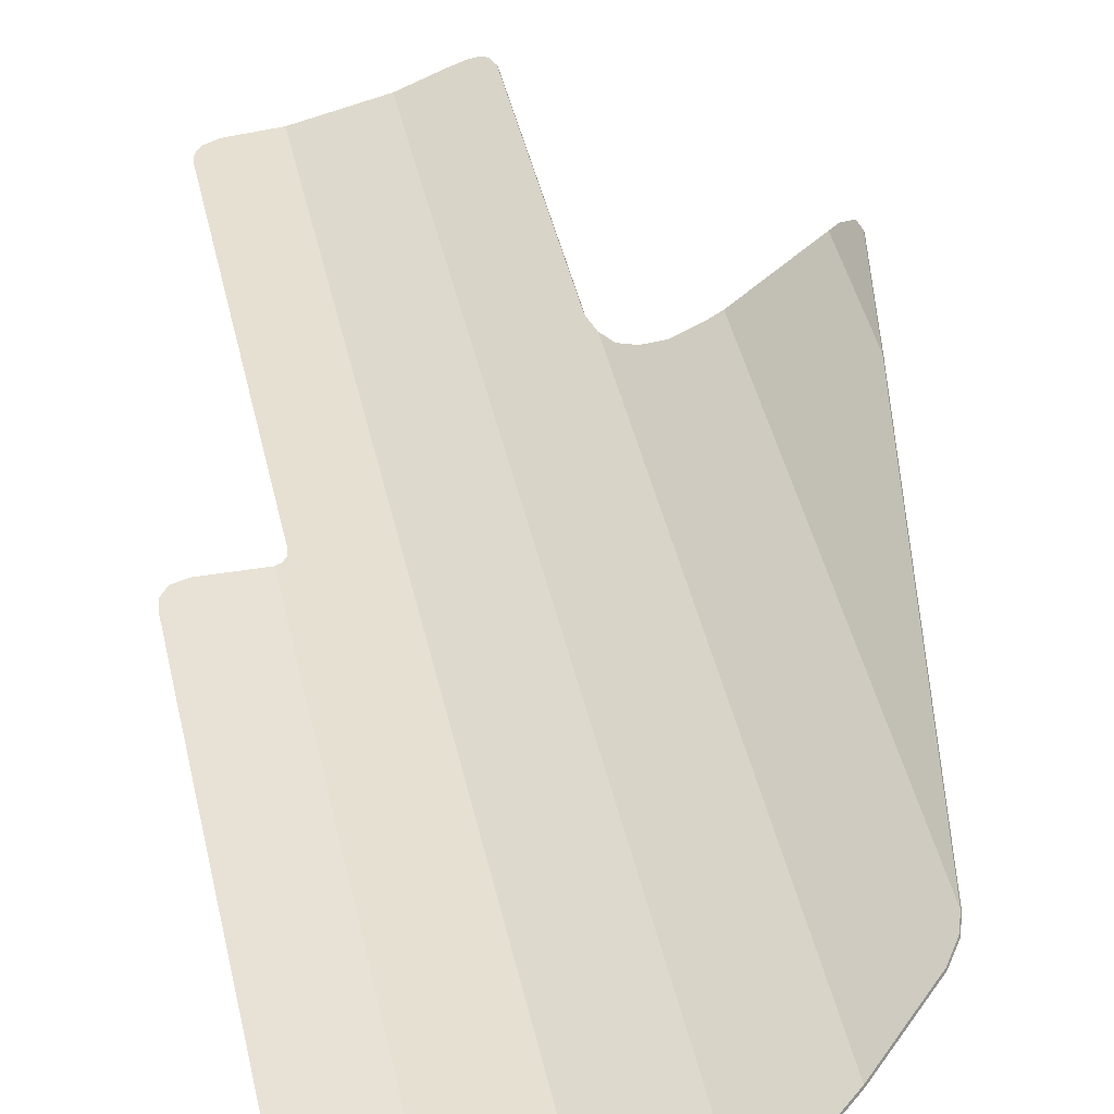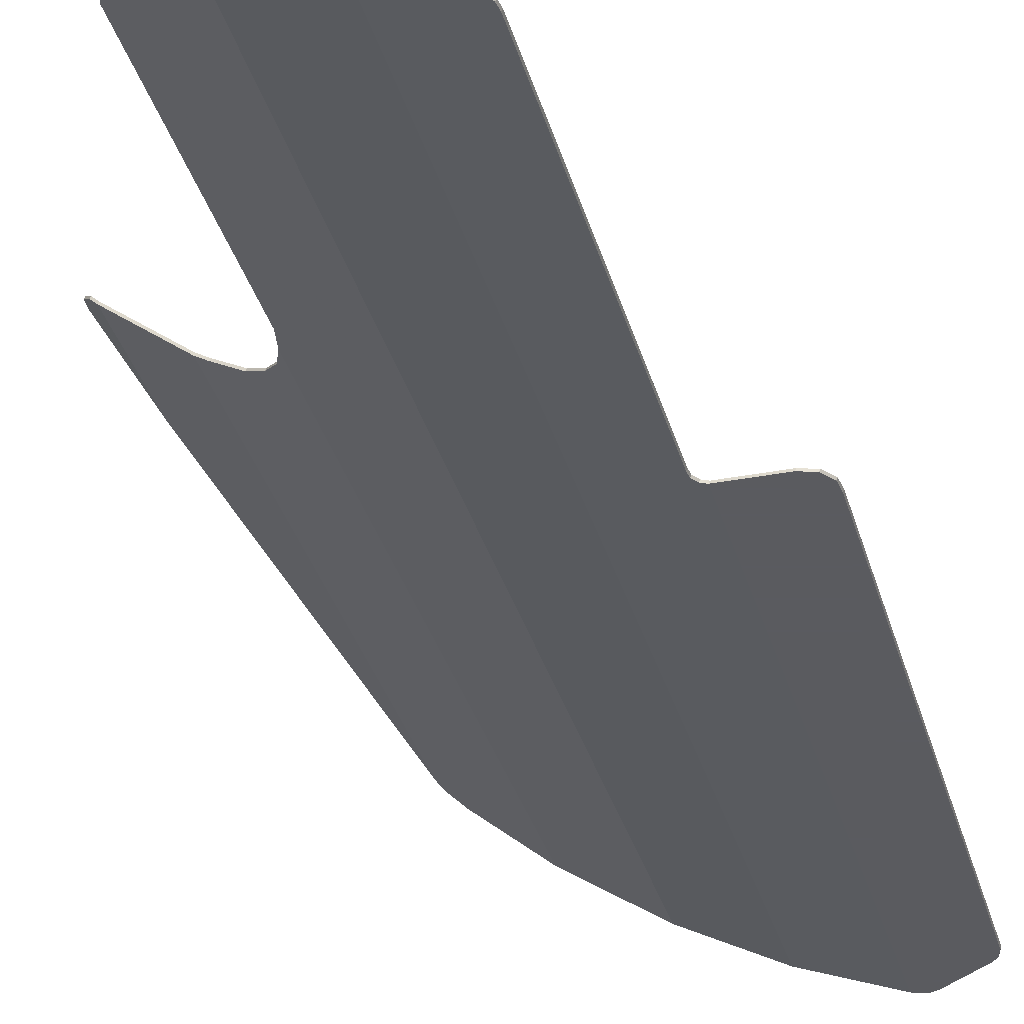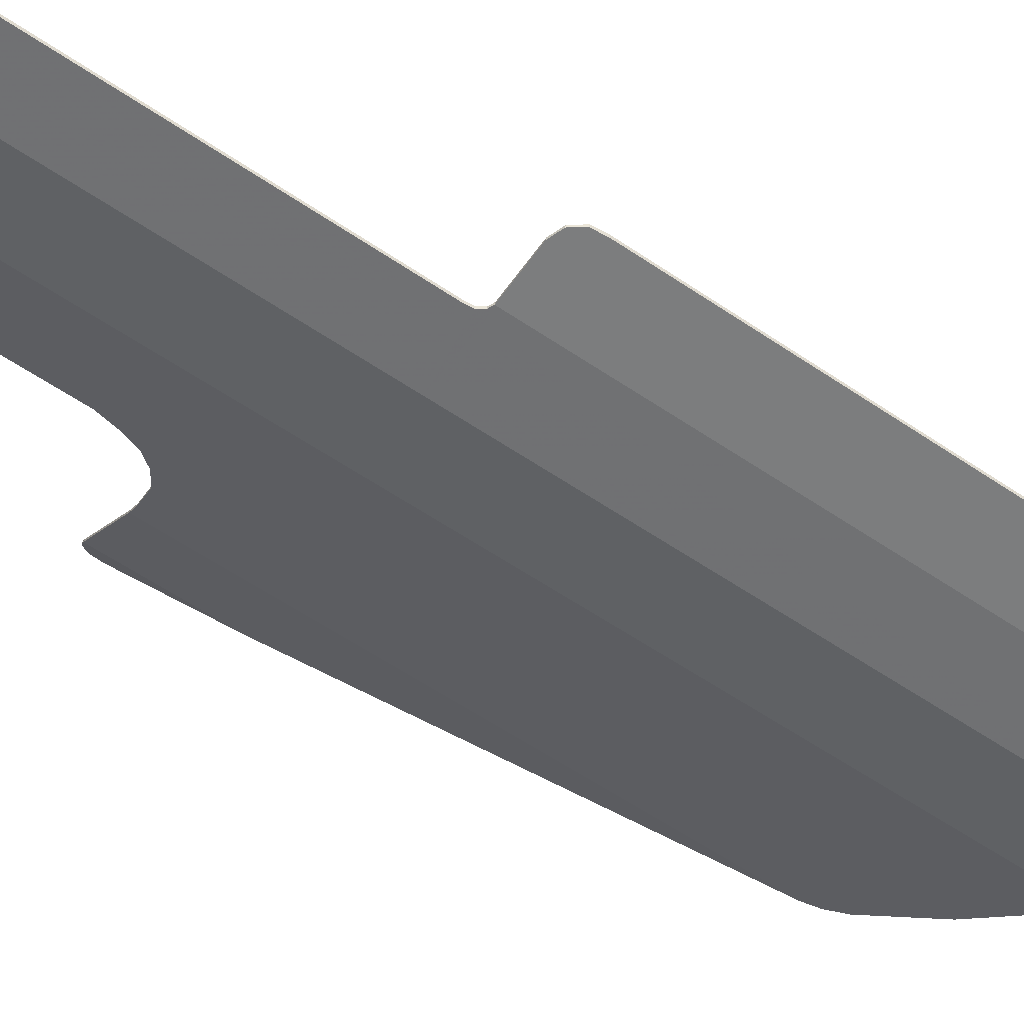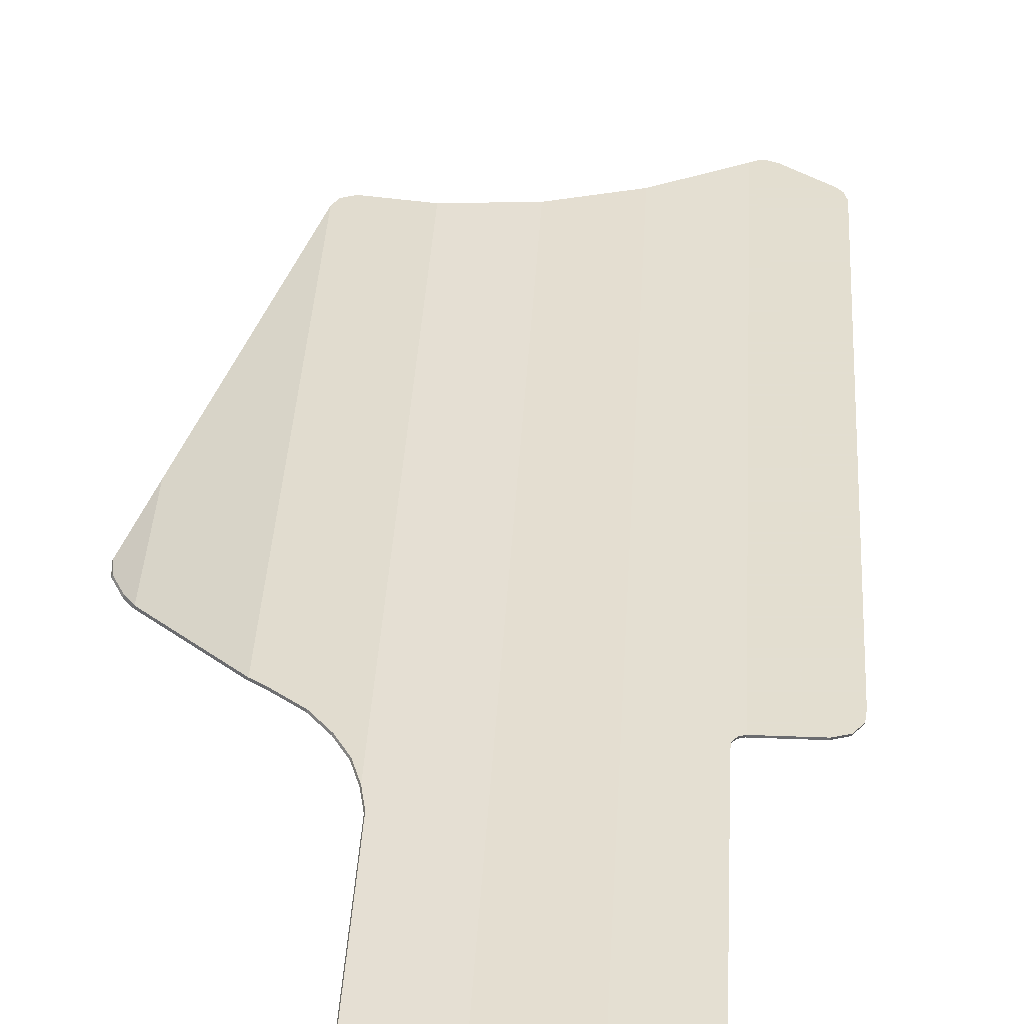
<metadata>
{"format":"obj","ext":"obj","renderer":"f3d","projection":"perspective","resolution":1024,"background":"white","views":[{"elev":40.1,"azim":-11.6,"up":"+Y"},{"elev":-33.5,"azim":-165.2,"up":"+Y"},{"elev":-59.0,"azim":-125.0,"up":"+Y"},{"elev":35.9,"azim":-177.0,"up":"+Y"}]}
</metadata>
<code>
v -0.1226 -0.45 6.038
v -0.0791 -0.45 6.057
v -0.0359 -0.45 6.055
v 0 -0.45 6.035
v -0.4108 -0.45 5.75
v -0.3625 -0.45 5.852
v -0.1226 -0.45 6.038
v 0 -0.45 6.035
v -0.4108 -0.45 5.75
v -0.3926 -0.45 5.814
v -0.3625 -0.45 5.852
v 1.489 -0.01985 4.968
v 1.551 0.01645 4.918
v 1.612 0.05145 4.833
v 1.639 0.06765 4.75
v 2.029 0.3823 1.804
v 1.996 0.3481 2.5
v 2.079 0.4334 1.927
v 2.071 0.4252 1.854
v 2.029 0.3823 1.804
v 1.996 0.3481 1.795
v 1.996 0.3481 2.5
v 1.137 -0.2031 -0.3105
v 1.232 -0.1653 -0.1937
v 1.212 -0.1731 -0.262
v 1.187 -0.1831 -0.2918
v 0.8486 -0.3183 -0.315
v 1.232 -0.1653 -0.1937
v 1.137 -0.2031 -0.3105
v 1.058 -0.2345 -0.315
v 0.0605 -0.4454 -0.2269
v 0.1762 -0.4364 -0.315
v 0.1051 -0.4419 -0.2898
v 0.07835 -0.444 -0.2625
v 0.4279 -0.4168 -0.315
v 0.1762 -0.4364 -0.315
v 0.0605 -0.4454 -0.2269
v 0.0546 -0.4458 -0.1829
v -0.2859 -0.45 2.22
v -0.3597 -0.45 2.246
v -0.4045 -0.45 2.307
v -0.4121 -0.45 2.381
v 0.02885 -0.4478 2.208
v 0 -0.45 2.22
v 0.0705 -0.4446 2.23
v 0.0514 -0.4461 2.178
v 0.02885 -0.4478 2.208
v 0.0705 -0.4446 2.23
v 0.4279 -0.4168 2.23
v 0.0557 -0.4457 2.136
v 0.0514 -0.4461 2.178
v 0.0705 -0.4446 2.23
v 1.583 0.03465 1.795
v 1.449 -0.0434 1.777
v 1.255 -0.1559 1.84
v 1.449 -0.0434 1.777
v 1.36 -0.0949 1.722
v 1.255 -0.1559 1.84
v 1.36 -0.0949 1.722
v 1.295 -0.1327 1.646
v 1.255 -0.1559 1.84
v 1.295 -0.1327 1.646
v 1.255 -0.156 1.539
v 1.255 -0.1559 1.84
v 0 -0.45 2.22
v -0.2859 -0.45 2.22
v -0.4121 -0.45 2.381
v 0 -0.45 6.035
v 0 -0.45 2.22
v -0.4121 -0.45 2.381
v -0.4108 -0.45 5.75
v 1.639 0.06765 1.795
v 1.583 0.03465 1.795
v 1.255 -0.1559 1.84
v 1.996 0.3481 1.795
v 1.639 0.06765 1.795
v 1.639 0.06765 4.75
v 1.996 0.3481 2.5
v 1.489 -0.01985 4.968
v 1.639 0.06765 4.75
v 1.255 -0.156 5.155
v 1.639 0.06765 4.75
v 1.639 0.06765 1.795
v 1.255 -0.1559 1.84
v 1.255 -0.156 5.155
v 1.255 -0.1559 1.84
v 0.8486 -0.3182 1.84
v 0.8486 -0.3182 5.455
v 1.255 -0.156 5.155
v 0.8486 -0.3182 1.84
v 0.4279 -0.4168 2.23
v 0.4279 -0.4168 5.75
v 0.8486 -0.3182 5.455
v 0 -0.45 6.035
v 0.4279 -0.4168 5.75
v 0.0705 -0.4446 2.23
v 0 -0.45 2.22
v 0.4279 -0.4168 2.23
v 0.0705 -0.4446 2.23
v 0.4279 -0.4168 5.75
v 1.232 -0.1653 1.421
v 0.8486 -0.3182 1.84
v 1.255 -0.1559 1.84
v 1.255 -0.156 1.539
v 0.4279 -0.4168 -0.315
v 0.0546 -0.4458 -0.1829
v 0.0557 -0.4457 2.136
v 0.4279 -0.4168 2.23
v 0.8486 -0.3183 -0.315
v 0.4279 -0.4168 -0.315
v 0.4279 -0.4168 2.23
v 0.8486 -0.3182 1.84
v 1.232 -0.1653 -0.1937
v 0.8486 -0.3183 -0.315
v 0.8486 -0.3182 1.84
v 1.232 -0.1653 1.421
v -0.0311 -0.4616 6.055
v -0.07435 -0.4616 6.057
v -0.0791 -0.45 6.057
v -0.0359 -0.45 6.055
v -0.07435 -0.4616 6.057
v -0.1178 -0.4616 6.038
v -0.1226 -0.45 6.038
v -0.0791 -0.45 6.057
v -0.1178 -0.4616 6.038
v -0.3578 -0.4616 5.852
v -0.3625 -0.45 5.852
v -0.1226 -0.45 6.038
v -0.3578 -0.4616 5.852
v -0.3878 -0.4616 5.814
v -0.3926 -0.45 5.814
v -0.3625 -0.45 5.852
v -0.3878 -0.4616 5.814
v -0.4061 -0.4616 5.75
v -0.4108 -0.45 5.75
v -0.3926 -0.45 5.814
v -0.4061 -0.4616 5.75
v -0.4073 -0.4616 2.381
v -0.4121 -0.45 2.381
v -0.4108 -0.45 5.75
v -0.4073 -0.4616 2.381
v -0.3997 -0.4616 2.307
v -0.4045 -0.45 2.307
v -0.4121 -0.45 2.381
v -0.3997 -0.4616 2.307
v -0.3549 -0.4616 2.246
v -0.3597 -0.45 2.246
v -0.4045 -0.45 2.307
v -0.3549 -0.4616 2.246
v -0.2811 -0.4616 2.22
v -0.2859 -0.45 2.22
v -0.3597 -0.45 2.246
v -0.2811 -0.4616 2.22
v 0.0048 -0.4616 2.22
v 0 -0.45 2.22
v -0.2859 -0.45 2.22
v 0.0048 -0.4616 2.22
v 0.0336 -0.4593 2.208
v 0.02885 -0.4478 2.208
v 0 -0.45 2.22
v 0.0336 -0.4593 2.208
v 0.05615 -0.4576 2.178
v 0.0514 -0.4461 2.178
v 0.02885 -0.4478 2.208
v 0.05615 -0.4576 2.178
v 0.06045 -0.4572 2.136
v 0.0557 -0.4457 2.136
v 0.0514 -0.4461 2.178
v 0.06045 -0.4572 2.136
v 0.05935 -0.4573 -0.1829
v 0.0546 -0.4458 -0.1829
v 0.0557 -0.4457 2.136
v 0.05935 -0.4573 -0.1829
v 0.0653 -0.4569 -0.2269
v 0.0605 -0.4454 -0.2269
v 0.0546 -0.4458 -0.1829
v 0.0653 -0.4569 -0.2269
v 0.0831 -0.4555 -0.2625
v 0.07835 -0.444 -0.2625
v 0.0605 -0.4454 -0.2269
v 0.0831 -0.4555 -0.2625
v 0.1099 -0.4534 -0.2898
v 0.1051 -0.4419 -0.2898
v 0.07835 -0.444 -0.2625
v 0.1099 -0.4534 -0.2898
v 0.1809 -0.4479 -0.315
v 0.1762 -0.4364 -0.315
v 0.1051 -0.4419 -0.2898
v 0.1809 -0.4479 -0.315
v 0.4327 -0.4284 -0.315
v 0.4279 -0.4168 -0.315
v 0.1762 -0.4364 -0.315
v 0.4327 -0.4284 -0.315
v 0.8534 -0.3298 -0.315
v 0.8486 -0.3183 -0.315
v 0.4279 -0.4168 -0.315
v 0.8534 -0.3298 -0.315
v 1.063 -0.246 -0.315
v 1.058 -0.2345 -0.315
v 0.8486 -0.3183 -0.315
v 1.063 -0.246 -0.315
v 1.142 -0.2147 -0.3105
v 1.137 -0.2031 -0.3105
v 1.058 -0.2345 -0.315
v 1.142 -0.2147 -0.3105
v 1.192 -0.1946 -0.2918
v 1.187 -0.1831 -0.2918
v 1.137 -0.2031 -0.3105
v 1.192 -0.1946 -0.2918
v 1.217 -0.1846 -0.262
v 1.212 -0.1731 -0.262
v 1.187 -0.1831 -0.2918
v 1.217 -0.1846 -0.262
v 1.236 -0.1769 -0.1937
v 1.232 -0.1653 -0.1937
v 1.212 -0.1731 -0.262
v 1.236 -0.1769 -0.1937
v 1.236 -0.1769 1.421
v 1.232 -0.1653 1.421
v 1.232 -0.1653 -0.1937
v 1.236 -0.1769 1.4
v 1.236 -0.1769 1.421
v 1.232 -0.1653 1.421
v 1.232 -0.1653 1.4
v 1.236 -0.1769 1.421
v 1.26 -0.1676 1.539
v 1.255 -0.156 1.539
v 1.232 -0.1653 1.421
v 1.26 -0.1676 1.539
v 1.3 -0.1442 1.646
v 1.295 -0.1327 1.646
v 1.255 -0.156 1.539
v 1.3 -0.1442 1.646
v 1.365 -0.1065 1.722
v 1.36 -0.0949 1.722
v 1.295 -0.1327 1.646
v 1.365 -0.1065 1.722
v 1.453 -0.05495 1.777
v 1.449 -0.0434 1.777
v 1.36 -0.0949 1.722
v 1.453 -0.05495 1.777
v 1.587 0.0231 1.795
v 1.583 0.03465 1.795
v 1.449 -0.0434 1.777
v 1.587 0.0231 1.795
v 1.644 0.0561 1.795
v 1.639 0.06765 1.795
v 1.583 0.03465 1.795
v 1.644 0.0561 1.795
v 2.001 0.3366 1.795
v 1.996 0.3481 1.795
v 1.639 0.06765 1.795
v 2.001 0.3366 1.795
v 2.034 0.3708 1.804
v 2.029 0.3823 1.804
v 1.996 0.3481 1.795
v 2.034 0.3708 1.804
v 2.076 0.4137 1.854
v 2.071 0.4252 1.854
v 2.029 0.3823 1.804
v 2.076 0.4137 1.854
v 2.083 0.4219 1.927
v 2.079 0.4334 1.927
v 2.071 0.4252 1.854
v 2.083 0.4219 1.927
v 2.001 0.3366 2.5
v 1.996 0.3481 2.5
v 2.079 0.4334 1.927
v 2.001 0.3366 2.5
v 1.644 0.0561 4.75
v 1.639 0.06765 4.75
v 1.996 0.3481 2.5
v 1.644 0.0561 4.75
v 1.616 0.0399 4.833
v 1.612 0.05145 4.833
v 1.639 0.06765 4.75
v 1.616 0.0399 4.833
v 1.556 0.0049 4.918
v 1.551 0.01645 4.918
v 1.612 0.05145 4.833
v 1.556 0.0049 4.918
v 1.494 -0.0314 4.968
v 1.489 -0.01985 4.968
v 1.551 0.01645 4.918
v 1.494 -0.0314 4.968
v 1.26 -0.1676 5.155
v 1.255 -0.156 5.155
v 1.489 -0.01985 4.968
v 1.26 -0.1676 5.155
v 0.8534 -0.3298 5.455
v 0.8486 -0.3182 5.455
v 1.255 -0.156 5.155
v 0.8534 -0.3298 5.455
v 0.4327 -0.4284 5.75
v 0.4279 -0.4168 5.75
v 0.8486 -0.3182 5.455
v 0.4327 -0.4284 5.75
v 0.0048 -0.4616 6.035
v 0 -0.45 6.035
v 0.4279 -0.4168 5.75
v 0.0048 -0.4616 6.035
v -0.0311 -0.4616 6.055
v -0.0359 -0.45 6.055
v 0 -0.45 6.035
v -0.1178 -0.4616 6.038
v -0.0743 -0.4616 6.057
v -0.0311 -0.4616 6.055
v 0.0048 -0.4616 6.035
v -0.4061 -0.4616 5.75
v -0.3578 -0.4616 5.852
v -0.1178 -0.4616 6.038
v 0.0048 -0.4616 6.035
v -0.4061 -0.4616 5.75
v -0.3878 -0.4616 5.814
v -0.3578 -0.4616 5.852
v 1.494 -0.0314 4.968
v 1.556 0.0049 4.918
v 1.616 0.0399 4.833
v 1.644 0.0561 4.75
v 2.034 0.3708 1.804
v 2.001 0.3366 2.5
v 2.083 0.4219 1.927
v 2.076 0.4137 1.854
v 2.034 0.3708 1.804
v 2.001 0.3366 1.795
v 2.001 0.3366 2.5
v 1.142 -0.2147 -0.3105
v 1.236 -0.1769 -0.1937
v 1.217 -0.1846 -0.262
v 1.192 -0.1946 -0.2918
v 0.8534 -0.3298 -0.315
v 1.236 -0.1769 -0.1937
v 1.142 -0.2147 -0.3105
v 1.063 -0.246 -0.315
v 0.0653 -0.4569 -0.2269
v 0.181 -0.4479 -0.315
v 0.1099 -0.4534 -0.2898
v 0.08315 -0.4555 -0.2625
v 0.4327 -0.4284 -0.315
v 0.181 -0.4479 -0.315
v 0.0653 -0.4569 -0.2269
v 0.0594 -0.4573 -0.1829
v -0.2811 -0.4616 2.22
v -0.3549 -0.4616 2.246
v -0.3997 -0.4616 2.307
v -0.4073 -0.4616 2.381
v 0.03365 -0.4593 2.208
v 0.0048 -0.4616 2.22
v 0.0753 -0.4561 2.23
v 0.0562 -0.4576 2.178
v 0.03365 -0.4593 2.208
v 0.0753 -0.4561 2.23
v 0.4327 -0.4284 2.23
v 0.0605 -0.4572 2.136
v 0.0562 -0.4576 2.178
v 0.0753 -0.4561 2.23
v 1.587 0.0231 1.795
v 1.453 -0.05495 1.777
v 1.26 -0.1674 1.84
v 1.453 -0.05495 1.777
v 1.365 -0.1065 1.722
v 1.26 -0.1674 1.84
v 1.365 -0.1065 1.722
v 1.3 -0.1442 1.646
v 1.26 -0.1674 1.84
v 1.3 -0.1442 1.646
v 1.26 -0.1676 1.539
v 1.26 -0.1674 1.84
v 0.0048 -0.4616 2.22
v -0.2811 -0.4616 2.22
v -0.4073 -0.4616 2.381
v 0.0048 -0.4616 6.035
v 0.0048 -0.4616 2.22
v -0.4073 -0.4616 2.381
v -0.4061 -0.4616 5.75
v 1.644 0.0561 1.795
v 1.587 0.0231 1.795
v 1.26 -0.1674 1.84
v 2.001 0.3366 1.795
v 1.644 0.0561 1.795
v 1.644 0.0561 4.75
v 2.001 0.3366 2.5
v 1.494 -0.0314 4.968
v 1.644 0.0561 4.75
v 1.26 -0.1676 5.155
v 1.644 0.0561 4.75
v 1.644 0.0561 1.795
v 1.26 -0.1674 1.84
v 1.26 -0.1676 5.155
v 1.26 -0.1674 1.84
v 0.8534 -0.3298 1.84
v 0.8534 -0.3298 5.455
v 1.26 -0.1676 5.155
v 0.8534 -0.3298 1.84
v 0.4327 -0.4284 2.23
v 0.4327 -0.4284 5.75
v 0.8534 -0.3298 5.455
v 0.0048 -0.4616 6.035
v 0.4327 -0.4284 5.75
v 0.0753 -0.4561 2.23
v 0.0048 -0.4616 2.22
v 0.4327 -0.4284 2.23
v 0.0753 -0.4561 2.23
v 0.4327 -0.4284 5.75
v 1.236 -0.1769 1.421
v 0.8534 -0.3298 1.84
v 1.26 -0.1674 1.84
v 1.26 -0.1676 1.539
v 0.4327 -0.4284 -0.315
v 0.0594 -0.4573 -0.1829
v 0.0605 -0.4572 2.136
v 0.4327 -0.4284 2.23
v 0.8534 -0.3298 -0.315
v 0.4327 -0.4284 -0.315
v 0.4327 -0.4284 2.23
v 0.8534 -0.3298 1.84
v 1.236 -0.1769 -0.1937
v 0.8534 -0.3298 -0.315
v 0.8534 -0.3298 1.84
v 1.236 -0.1769 1.421
g mesh288799
f 1 2 3
f 3 4 1
f 5 6 7
f 7 8 5
f 9 10 11
f 12 13 14
f 14 15 12
f 16 17 18
f 18 19 16
f 20 21 22
f 23 24 25
f 25 26 23
f 27 28 29
f 29 30 27
f 31 32 33
f 33 34 31
f 35 36 37
f 37 38 35
f 39 40 41
f 41 42 39
f 43 44 45
f 46 47 48
f 49 50 51
f 51 52 49
f 53 54 55
f 56 57 58
f 59 60 61
f 62 63 64
f 65 66 67
f 68 69 70
f 70 71 68
f 72 73 74
f 75 76 77
f 77 78 75
f 79 80 81
f 82 83 84
f 84 85 82
f 86 87 88
f 88 89 86
f 90 91 92
f 92 93 90
f 94 95 96
f 96 97 94
f 98 99 100
f 101 102 103
f 103 104 101
f 105 106 107
f 107 108 105
f 109 110 111
f 111 112 109
f 113 114 115
f 115 116 113
f 117 119 118
f 119 117 120
f 121 123 122
f 123 121 124
f 125 127 126
f 127 125 128
f 129 131 130
f 131 129 132
f 133 135 134
f 135 133 136
f 137 139 138
f 139 137 140
f 141 143 142
f 143 141 144
f 145 147 146
f 147 145 148
f 149 151 150
f 151 149 152
f 153 155 154
f 155 153 156
f 157 159 158
f 159 157 160
f 161 163 162
f 163 161 164
f 165 167 166
f 167 165 168
f 169 171 170
f 171 169 172
f 173 175 174
f 175 173 176
f 177 179 178
f 179 177 180
f 181 183 182
f 183 181 184
f 185 187 186
f 187 185 188
f 189 191 190
f 191 189 192
f 193 195 194
f 195 193 196
f 197 199 198
f 199 197 200
f 201 203 202
f 203 201 204
f 205 207 206
f 207 205 208
f 209 211 210
f 211 209 212
f 213 215 214
f 215 213 216
f 217 219 218
f 219 217 220
f 221 223 222
f 223 221 224
f 225 227 226
f 227 225 228
f 229 231 230
f 231 229 232
f 233 235 234
f 235 233 236
f 237 239 238
f 239 237 240
f 241 243 242
f 243 241 244
f 245 247 246
f 247 245 248
f 249 251 250
f 251 249 252
f 253 255 254
f 255 253 256
f 257 259 258
f 259 257 260
f 261 263 262
f 263 261 264
f 265 267 266
f 267 265 268
f 269 271 270
f 271 269 272
f 273 275 274
f 275 273 276
f 277 279 278
f 279 277 280
f 281 283 282
f 283 281 284
f 285 287 286
f 287 285 288
f 289 291 290
f 291 289 292
f 293 295 294
f 295 293 296
f 297 299 298
f 299 297 300
f 301 303 302
f 303 301 304
g mesh288801
f 305 307 306
f 307 305 308
f 309 311 310
f 311 309 312
f 313 315 314
f 316 318 317
f 318 316 319
f 320 322 321
f 322 320 323
f 324 326 325
f 327 329 328
f 329 327 330
f 331 333 332
f 333 331 334
f 335 337 336
f 337 335 338
f 339 341 340
f 341 339 342
f 343 345 344
f 345 343 346
f 347 349 348
f 350 352 351
f 353 355 354
f 355 353 356
f 357 359 358
f 360 362 361
f 363 365 364
f 366 368 367
f 369 371 370
f 372 374 373
f 374 372 375
f 376 378 377
f 379 381 380
f 381 379 382
f 383 385 384
f 386 388 387
f 388 386 389
f 390 392 391
f 392 390 393
f 394 396 395
f 396 394 397
f 398 400 399
f 400 398 401
f 402 404 403
f 405 407 406
f 407 405 408
f 409 411 410
f 411 409 412
f 413 415 414
f 415 413 416
f 417 419 418
f 419 417 420

</code>
